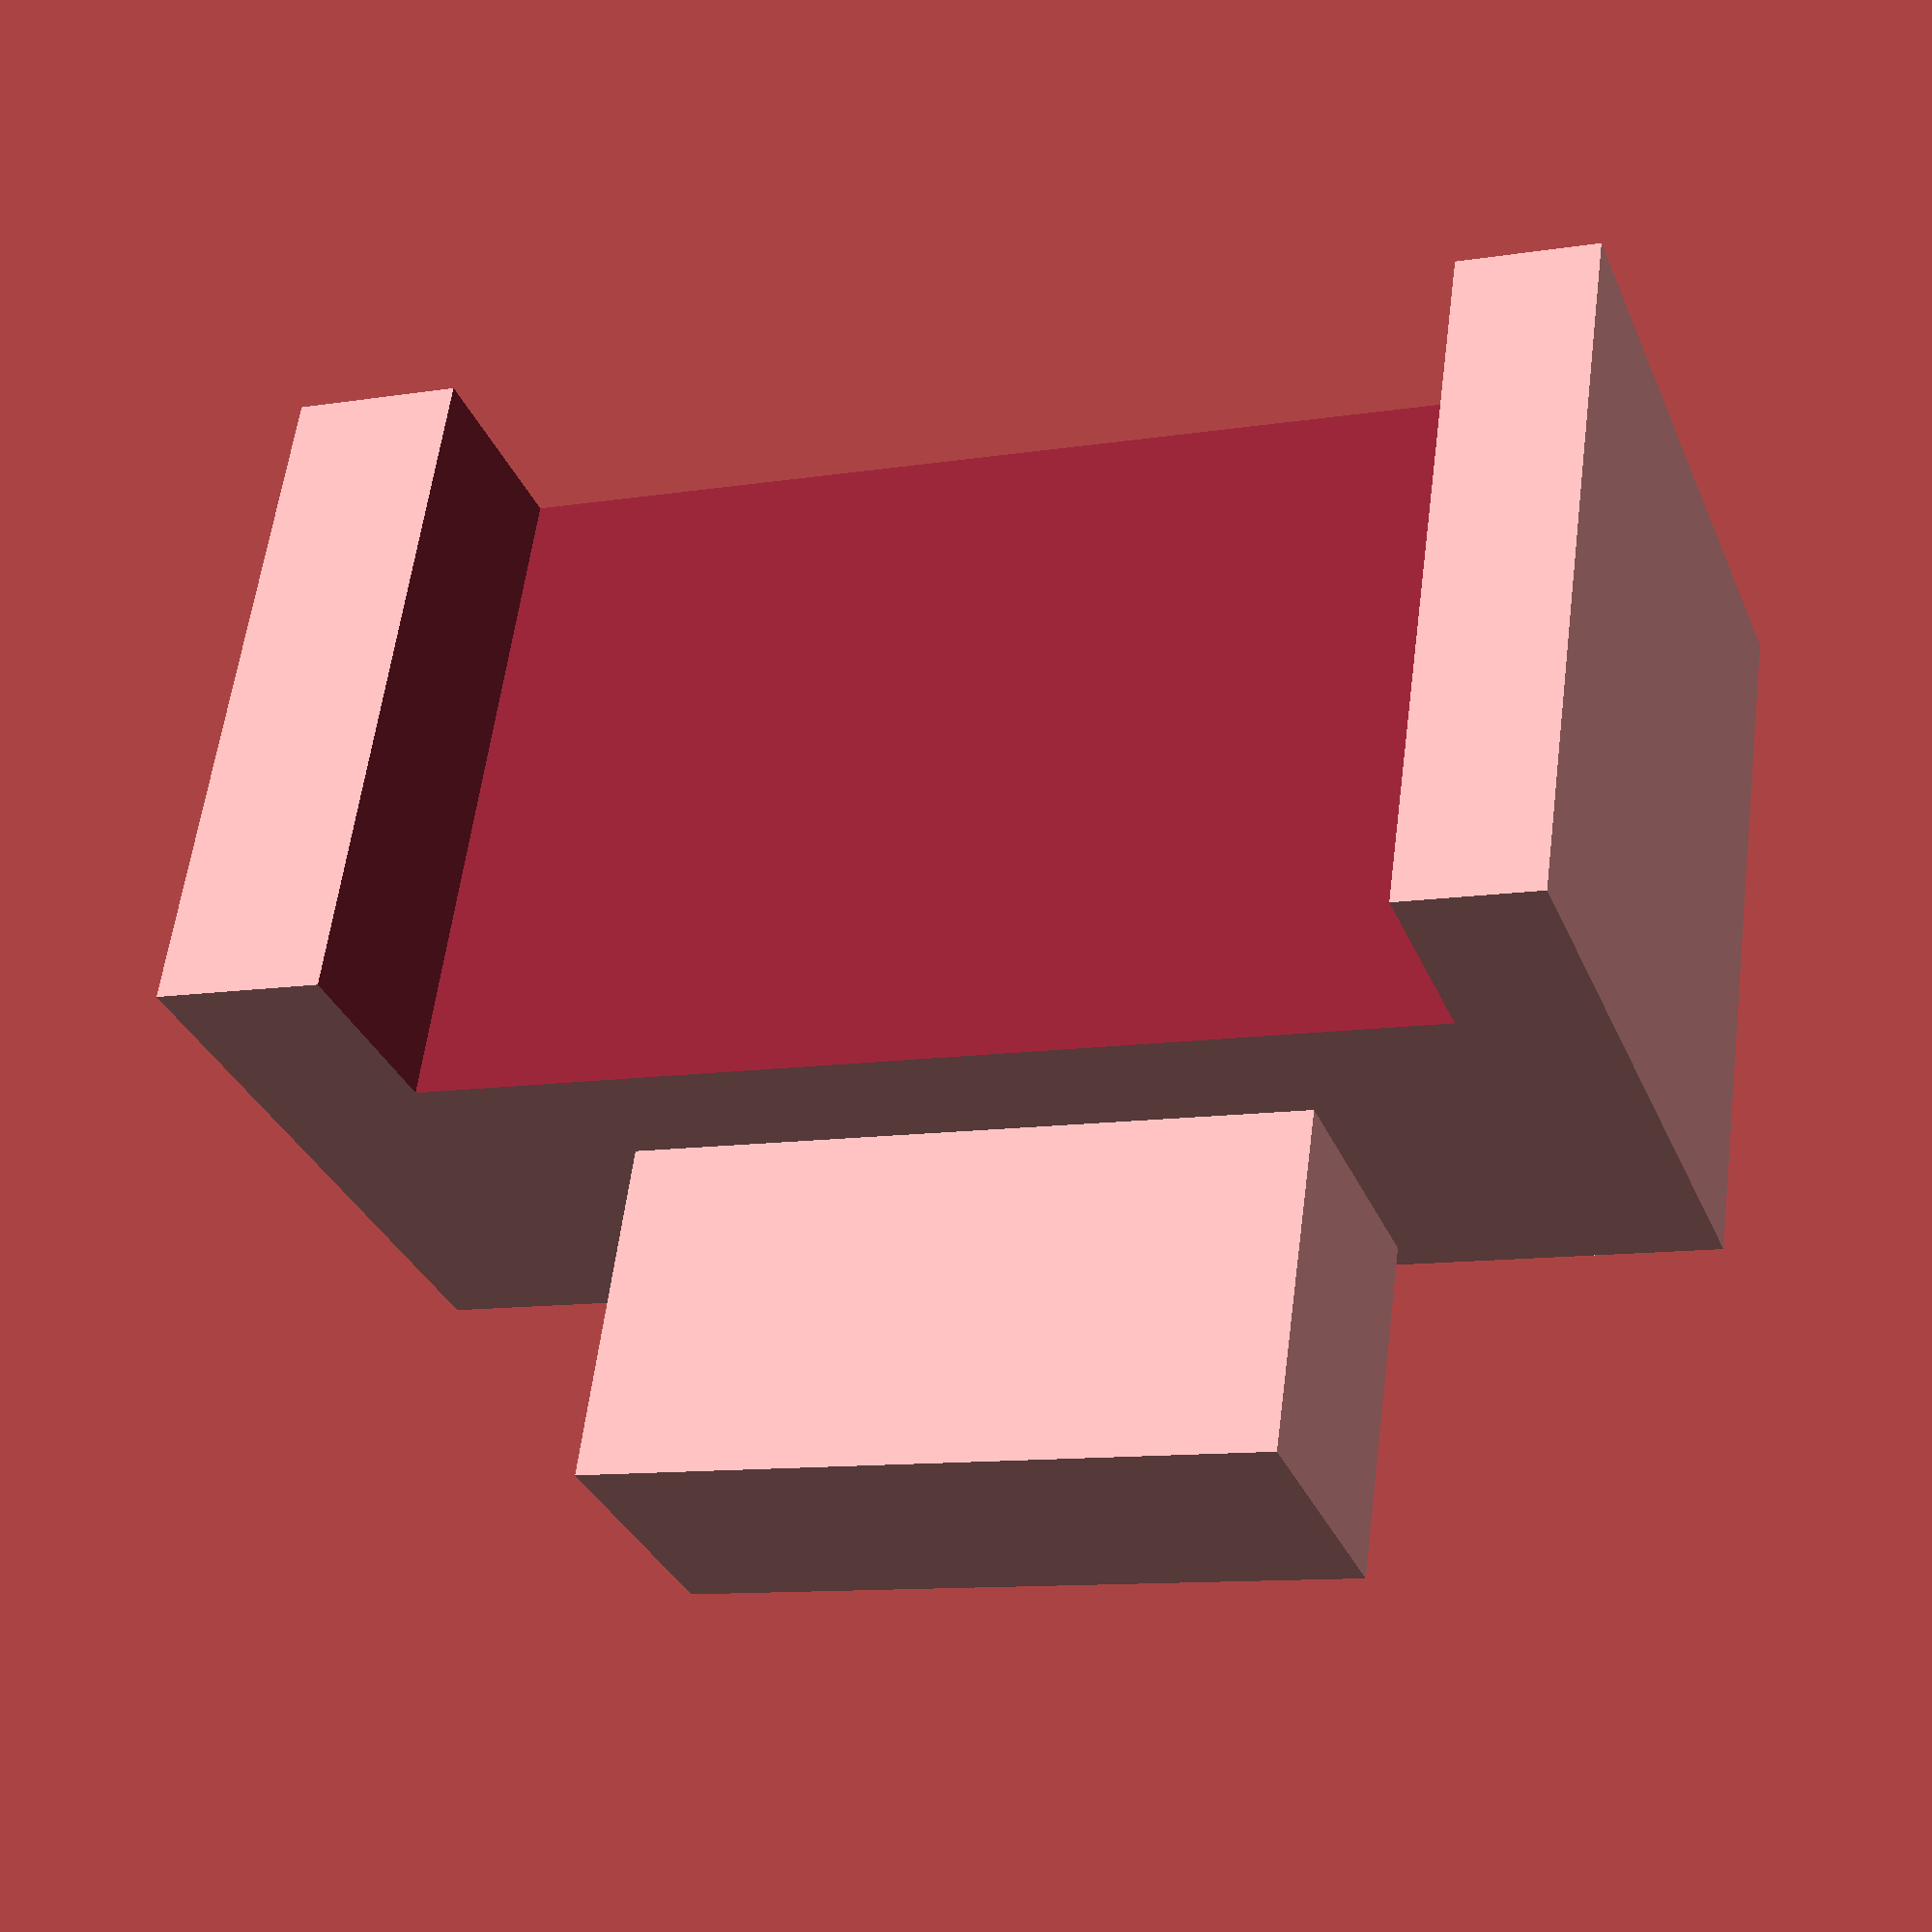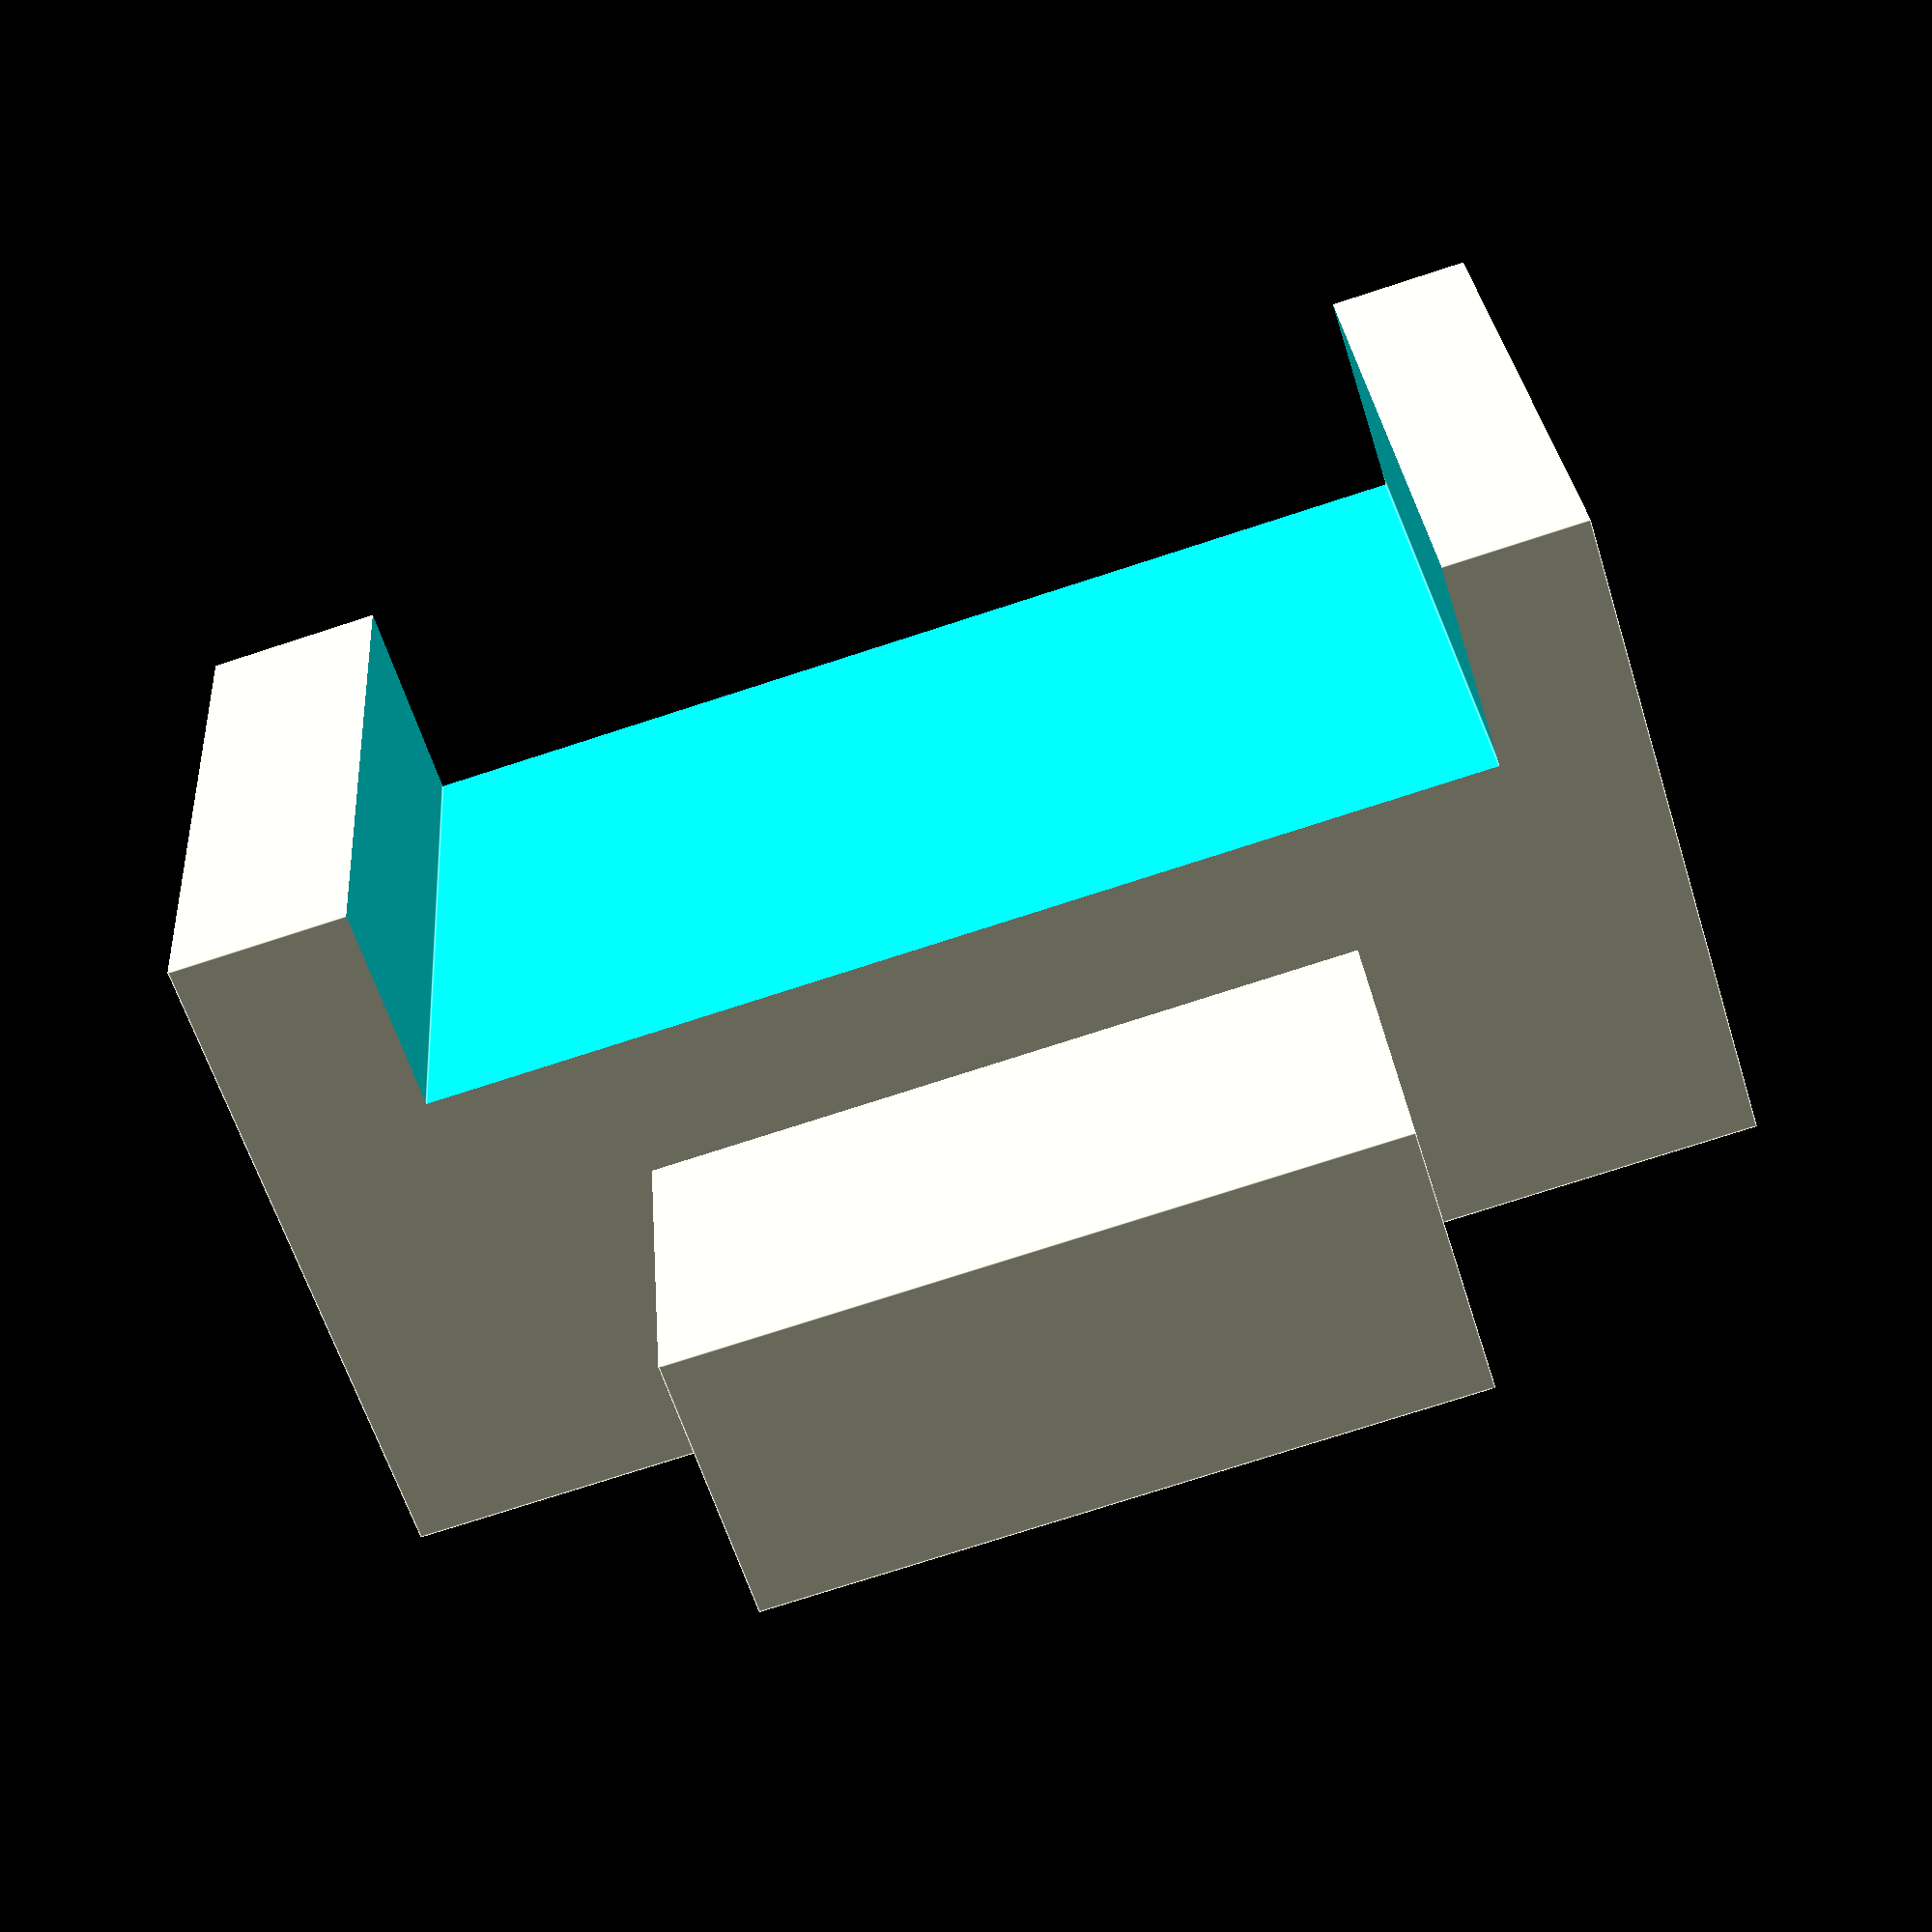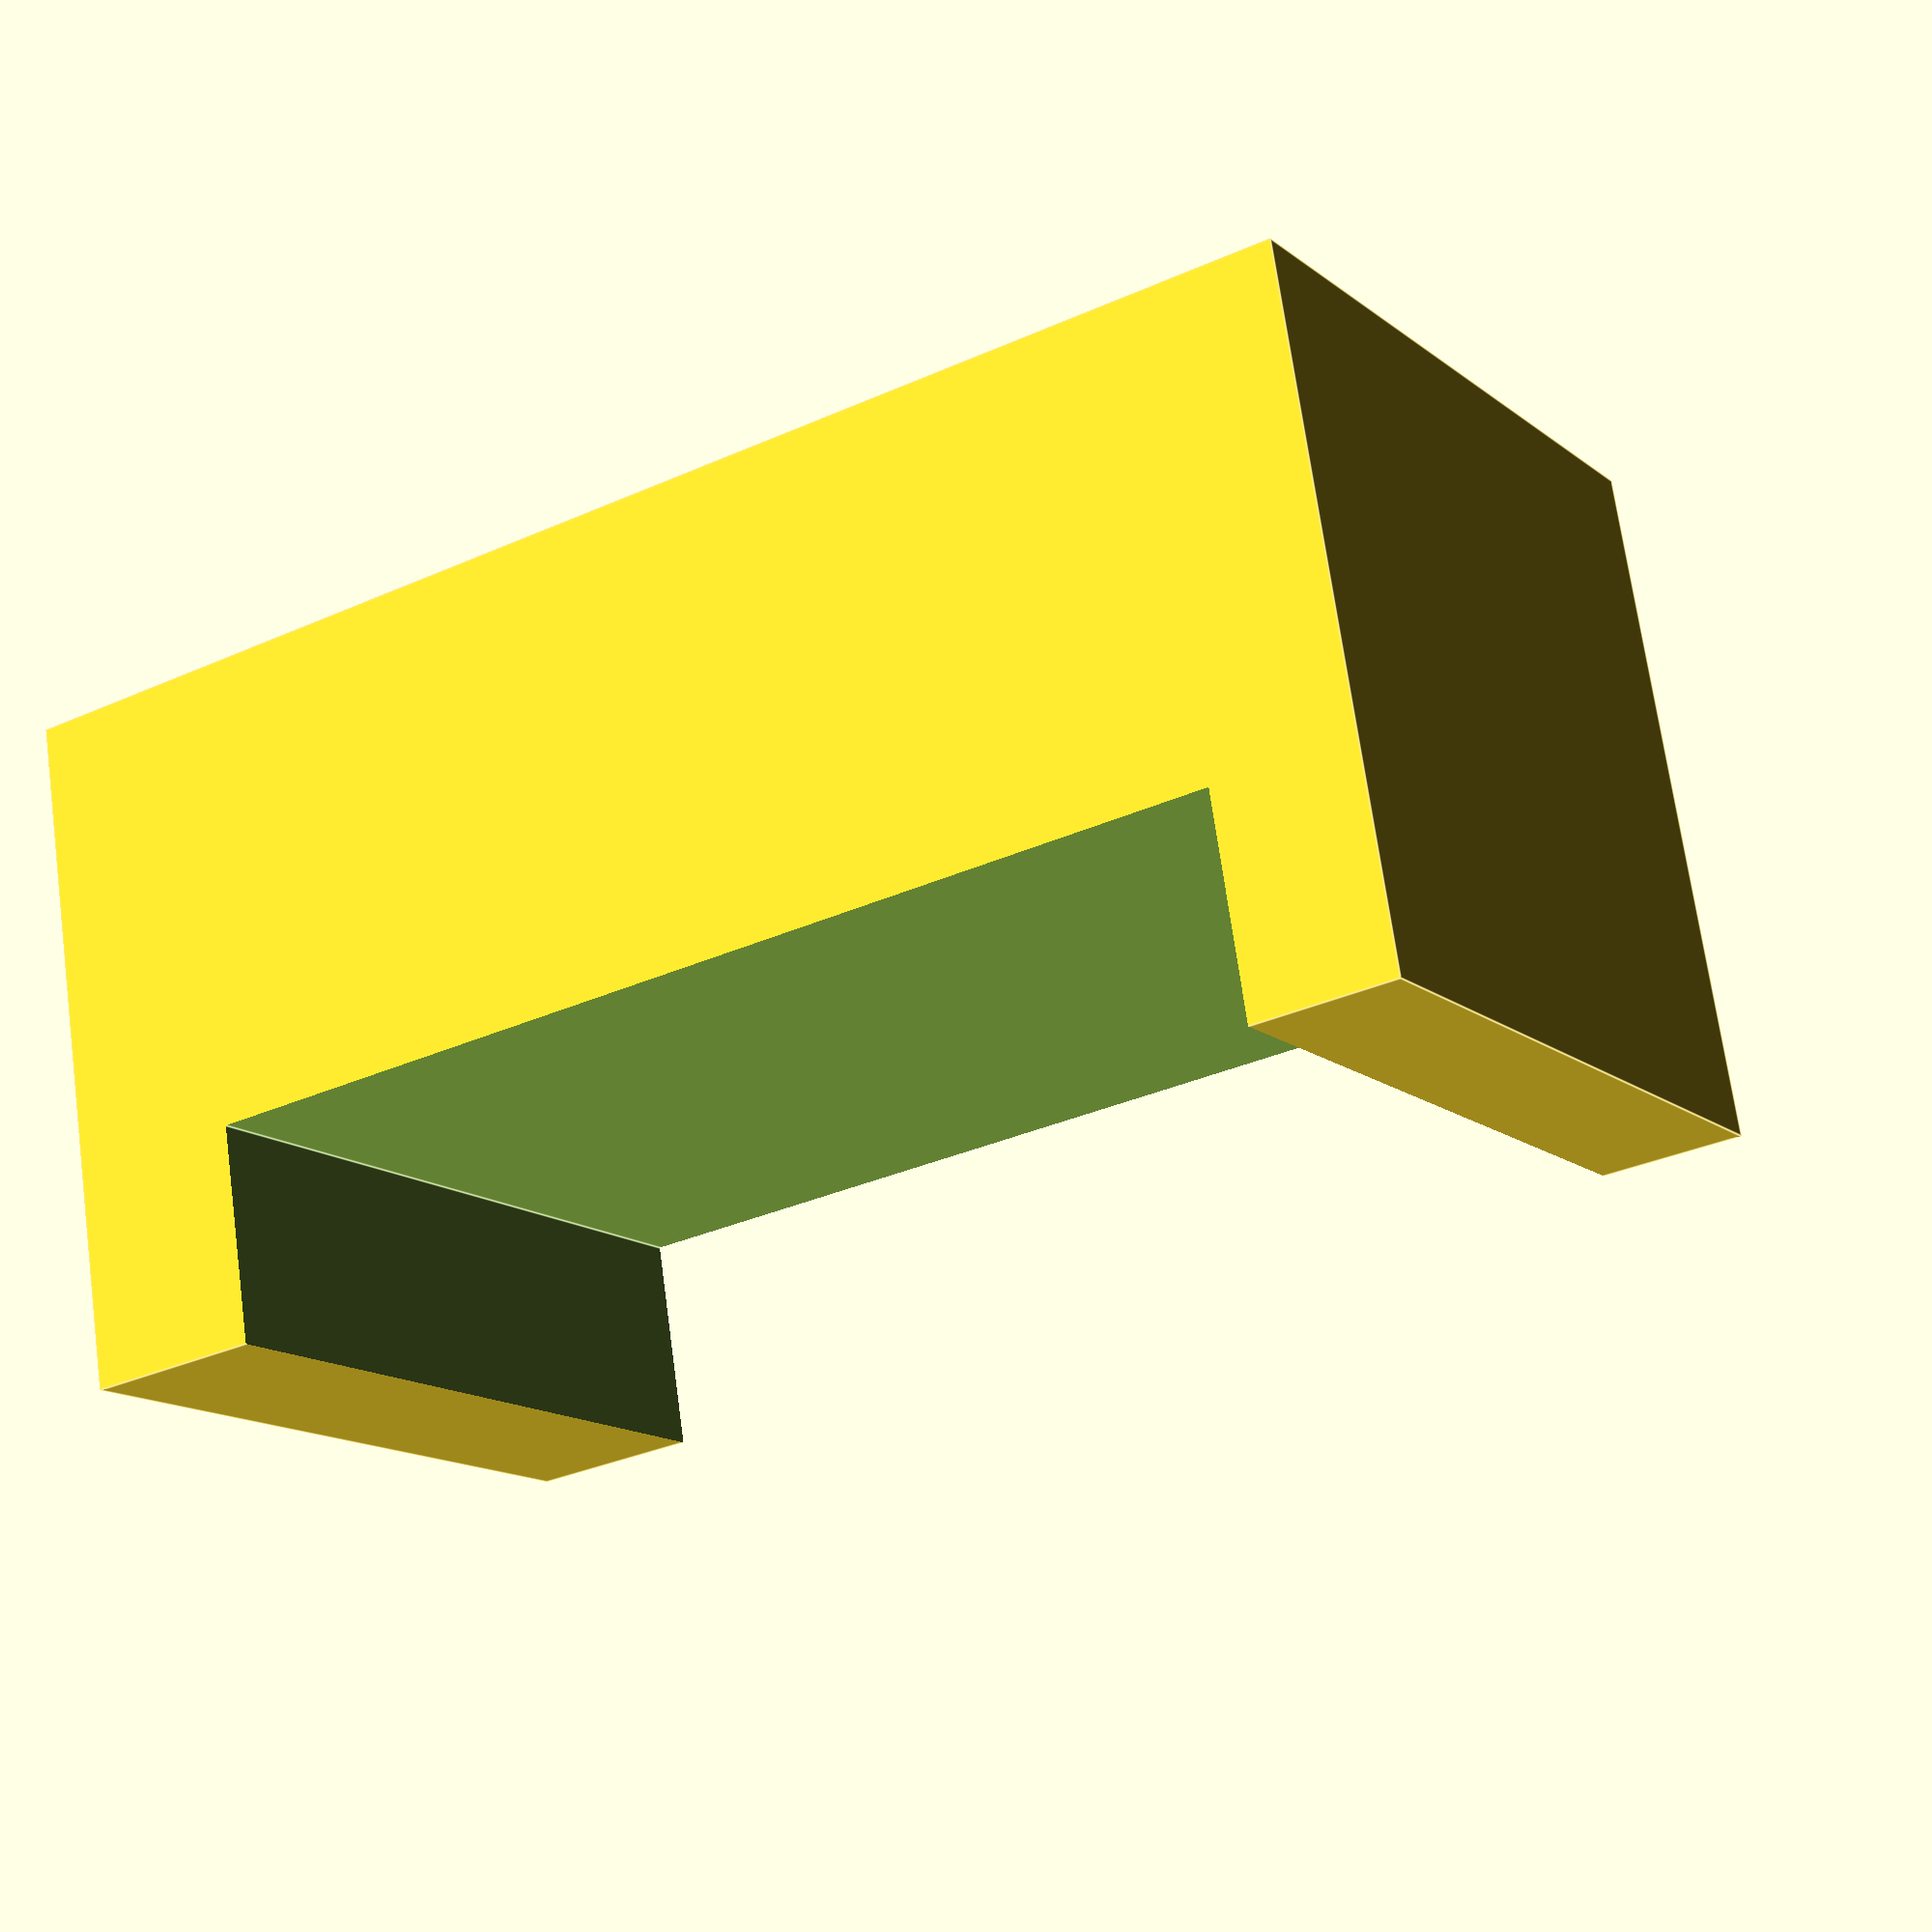
<openscad>
difference()
{
  cube([19.5,9.5,10]);
  translate([2,-1,-1]) cube([15,4,12]);
}
translate([4.5,5,10]) cube([10,4,5]);

</openscad>
<views>
elev=299.8 azim=159.4 roll=7.5 proj=p view=solid
elev=332.6 azim=162.5 roll=355.8 proj=p view=edges
elev=194.2 azim=189.2 roll=328.6 proj=p view=edges
</views>
